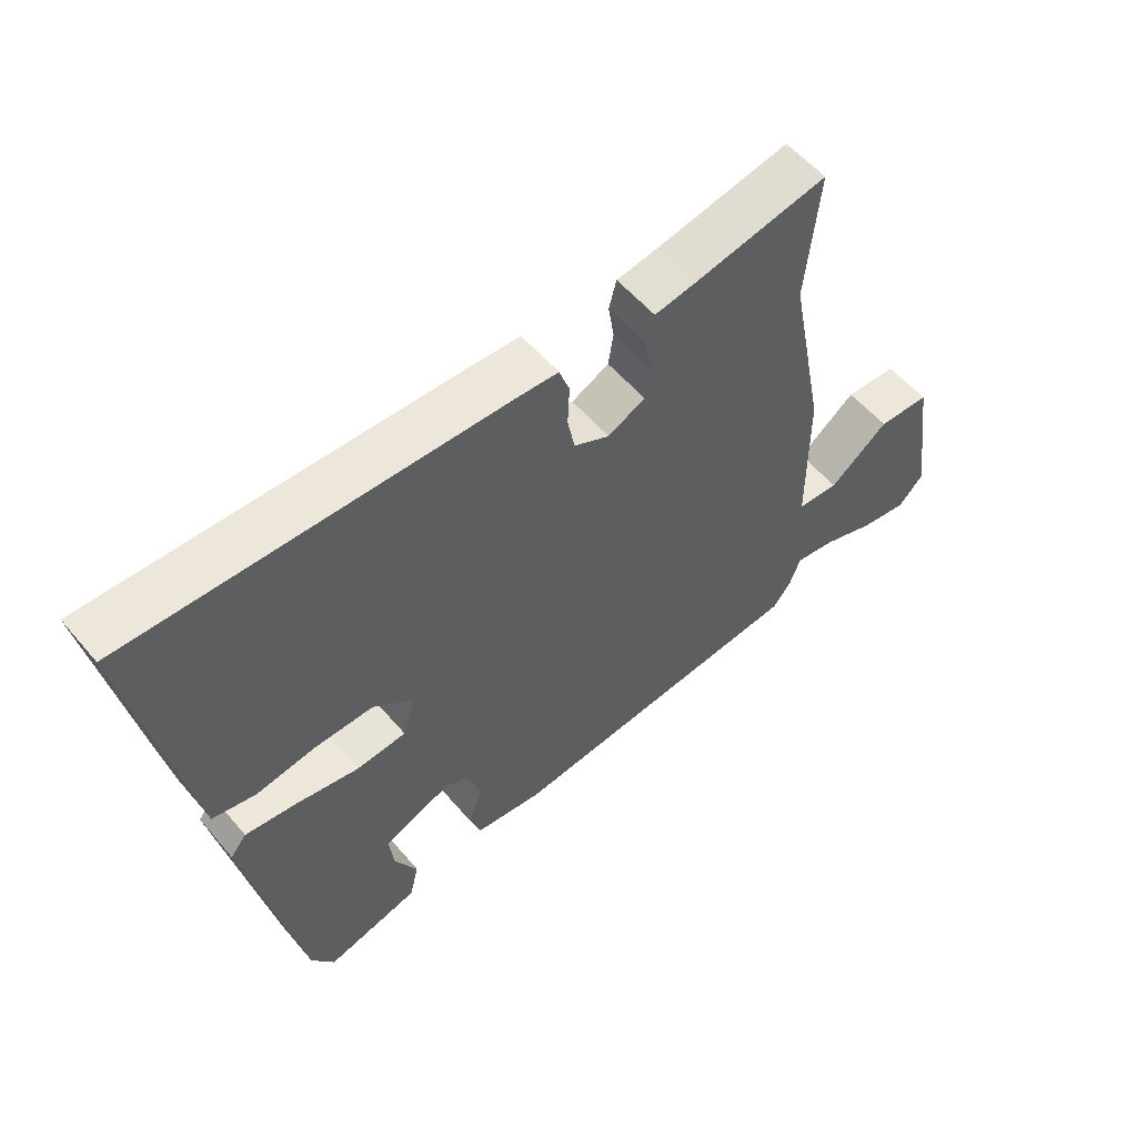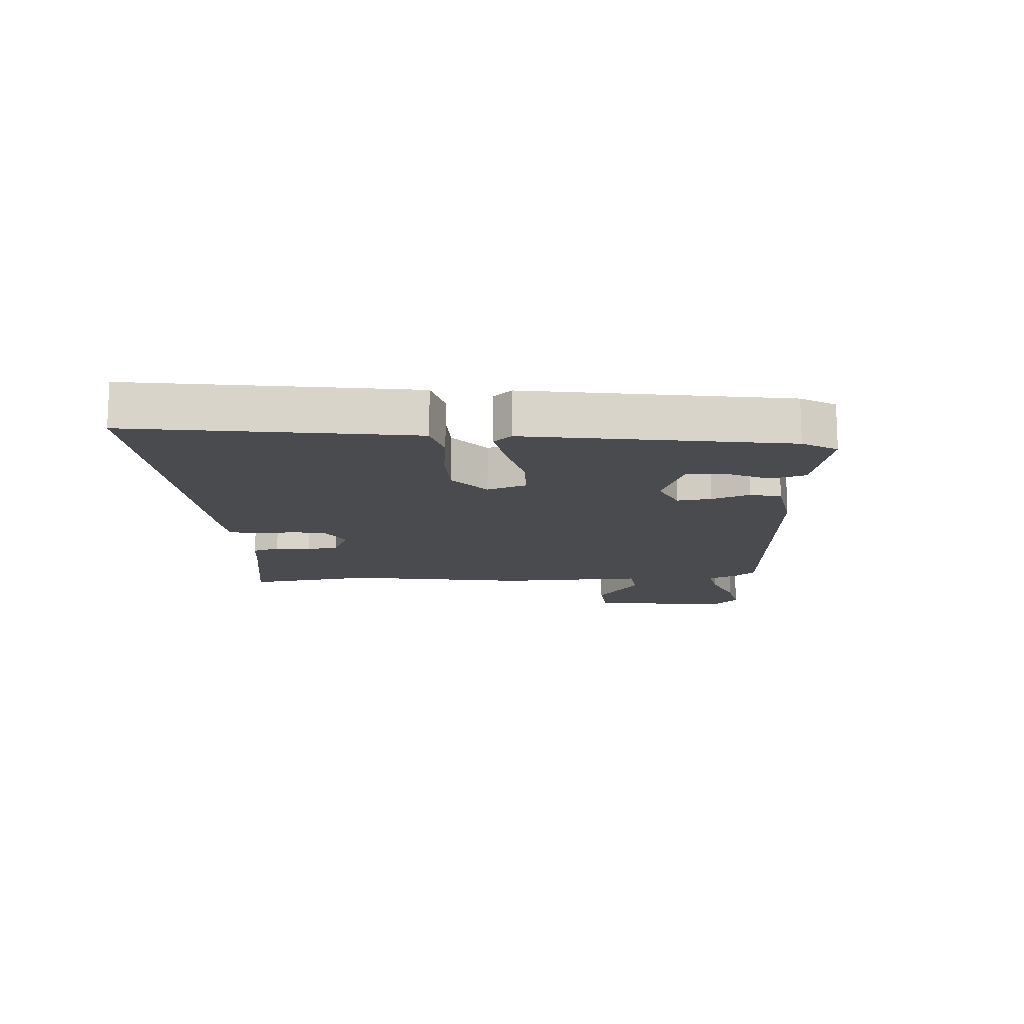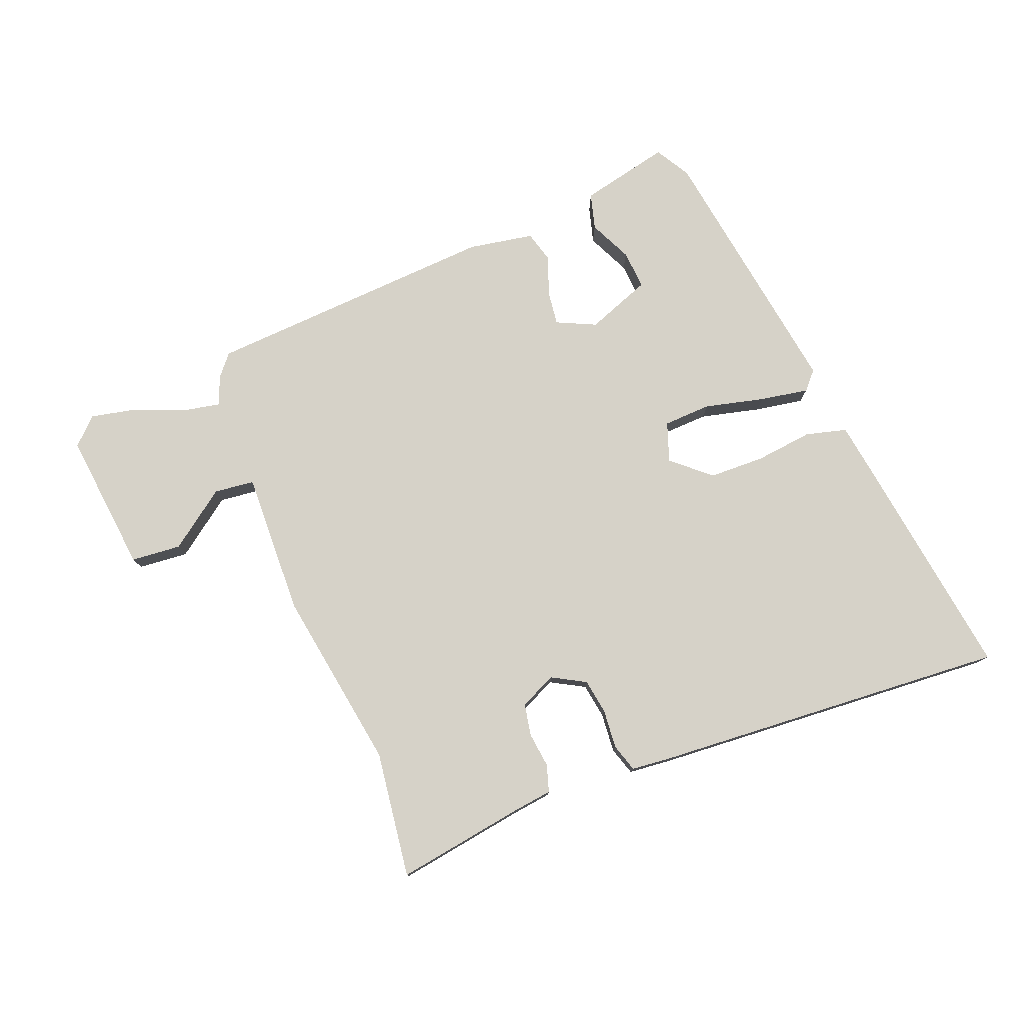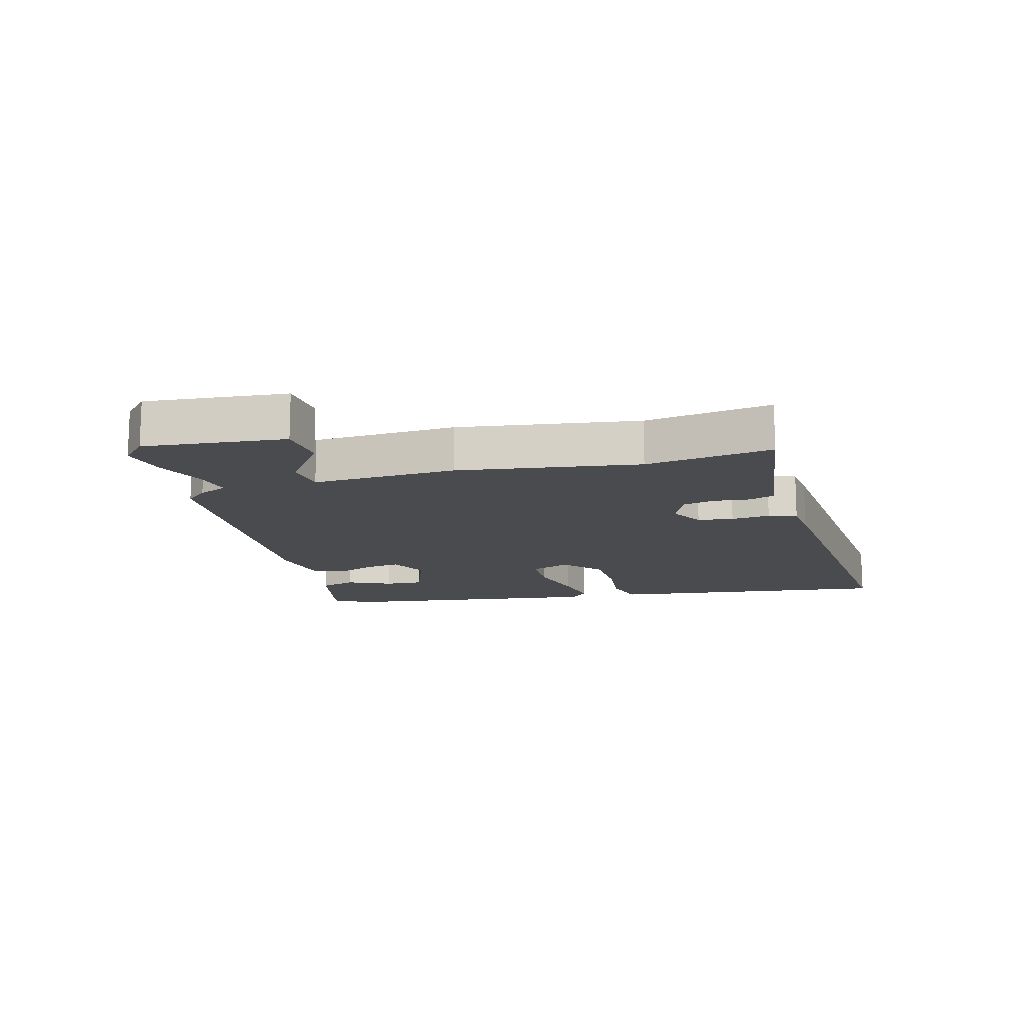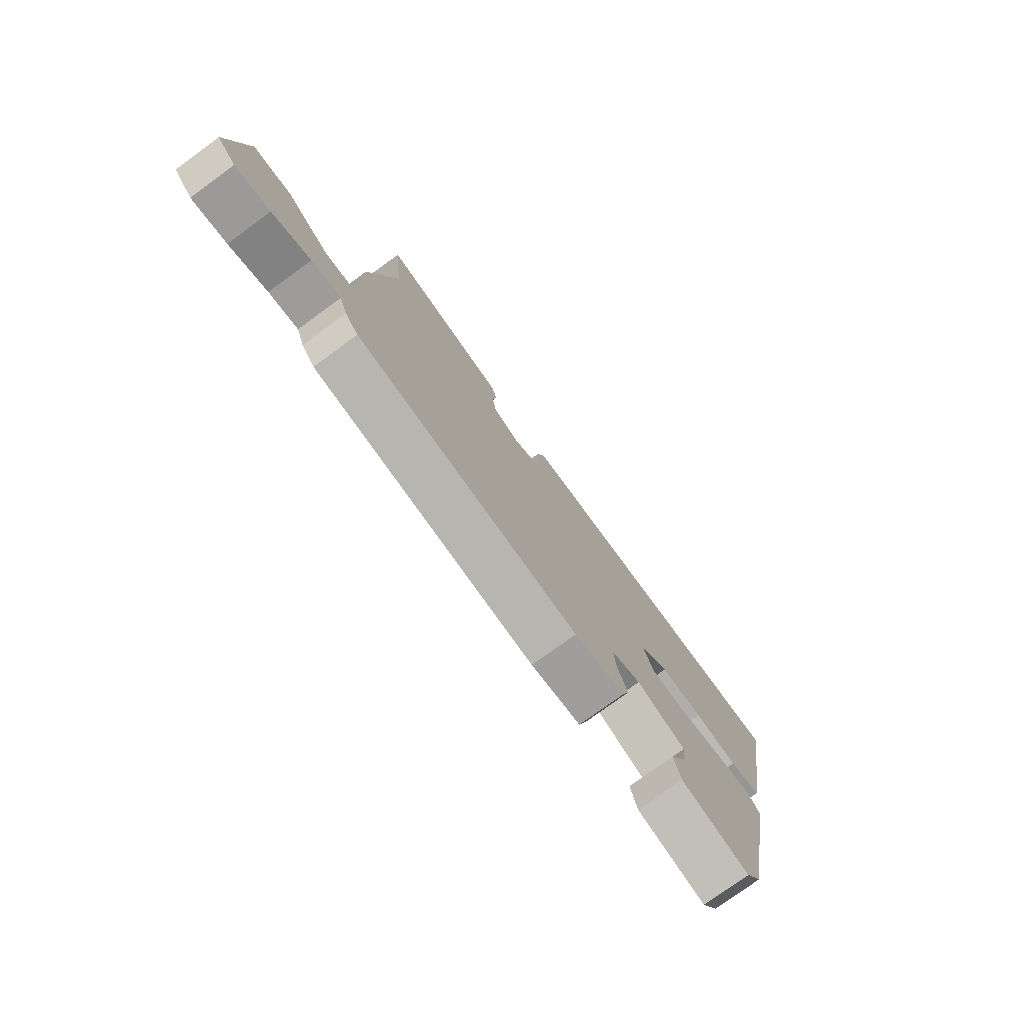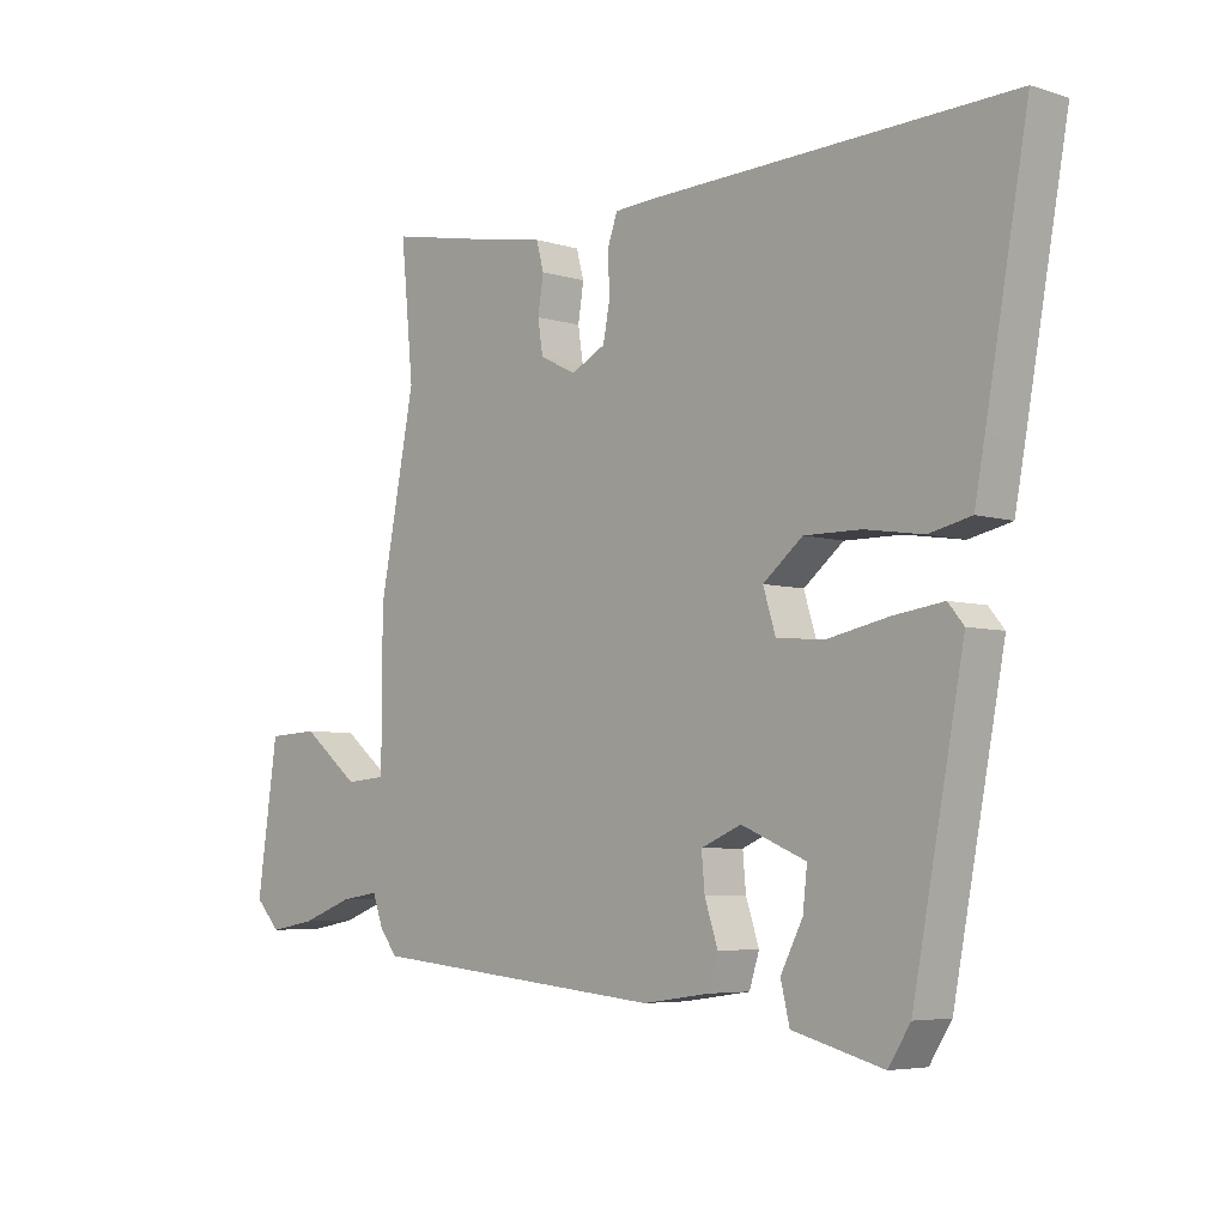
<metadata>
{"format":"obj","ext":"obj","renderer":"f3d","projection":"perspective","resolution":1024,"background":"white","views":[{"elev":56.4,"azim":140.2,"up":"+Z"},{"elev":-14.2,"azim":95.6,"up":"+Y"},{"elev":78.0,"azim":-19.4,"up":"+Y"},{"elev":-14.1,"azim":-72.0,"up":"+Y"},{"elev":-77.2,"azim":-53.9,"up":"+Z"},{"elev":-5.4,"azim":46.4,"up":"+Z"}]}
</metadata>
<code>
v -0.485 0.07 0.345
v -0.505 0.07 0.551
v -0.3 0.07 0.511
v -0.234 0.07 0.5
v -0.222 0.07 0.456
v -0.231 0.07 0.399
v -0.223 0.07 0.347
v -0.165 0.07 0.318
v -0.11 0.07 0.346
v -0.099 0.07 0.403
v -0.102 0.07 0.466
v -0.086 0.07 0.511
v -0.02 0.07 0.515
v 0.554 0.07 0.534
v 0.487 0.07 0.163
v 0.471 0.07 0.078
v 0.404 0.07 0.063
v 0.312 0.07 0.077
v 0.222 0.07 0.078
v 0.159 0.07 0.027
v 0.179 0.07 -0.037
v 0.256 0.07 -0.043
v 0.353 0.07 -0.023
v 0.432 0.07 -0.012
v 0.457 0.07 -0.042
v 0.376 0.07 -0.465
v 0.341 0.07 -0.52
v 0.197 0.07 -0.482
v 0.183 0.07 -0.423
v 0.218 0.07 -0.355
v 0.225 0.07 -0.293
v 0.122 0.07 -0.25
v 0.058 0.07 -0.277
v 0.063 0.07 -0.333
v 0.084 0.07 -0.396
v 0.068 0.07 -0.446
v -0.038 0.07 -0.461
v -0.511 0.07 -0.416
v -0.539 0.07 -0.38
v -0.556 0.07 -0.333
v -0.618 0.07 -0.343
v -0.699 0.07 -0.373
v -0.773 0.07 -0.386
v -0.813 0.07 -0.344
v -0.78 0.07 -0.116
v -0.699 0.07 -0.112
v -0.608 0.07 -0.184
v -0.543 0.07 -0.179
v -0.542 0.07 0.054
v -0.485 0 0.345
v -0.505 0 0.551
v -0.3 0 0.511
v -0.234 0 0.5
v -0.222 0 0.456
v -0.231 0 0.399
v -0.223 0 0.347
v -0.165 0 0.318
v -0.11 0 0.346
v -0.099 0 0.403
v -0.102 0 0.466
v -0.086 0 0.511
v -0.02 0 0.515
v 0.554 0 0.534
v 0.487 0 0.163
v 0.471 0 0.078
v 0.404 0 0.063
v 0.312 0 0.077
v 0.222 0 0.078
v 0.159 0 0.027
v 0.179 0 -0.037
v 0.256 0 -0.043
v 0.353 0 -0.023
v 0.432 0 -0.012
v 0.457 0 -0.042
v 0.376 0 -0.465
v 0.341 0 -0.52
v 0.197 0 -0.482
v 0.183 0 -0.423
v 0.218 0 -0.355
v 0.225 0 -0.293
v 0.122 0 -0.25
v 0.058 0 -0.277
v 0.063 0 -0.333
v 0.084 0 -0.396
v 0.068 0 -0.446
v -0.038 0 -0.461
v -0.511 0 -0.416
v -0.539 0 -0.38
v -0.556 0 -0.333
v -0.618 0 -0.343
v -0.699 0 -0.373
v -0.773 0 -0.386
v -0.813 0 -0.344
v -0.78 0 -0.116
v -0.699 0 -0.112
v -0.608 0 -0.184
v -0.543 0 -0.179
v -0.542 0 0.054
f 48 49 1
f 45 46 47
f 44 45 47
f 43 44 47
f 42 43 47
f 41 42 47
f 40 41 47 48
f 40 48 1
f 39 40 1
f 38 39 1
f 37 38 1
f 36 37 1
f 35 36 1
f 34 35 1
f 28 29 30
f 27 28 30
f 26 27 30
f 25 26 30
f 24 25 30
f 24 30 31
f 23 24 31
f 22 23 31
f 21 22 31 32
f 16 17 18
f 15 16 18
f 14 15 18
f 13 14 18
f 12 13 18
f 11 12 18
f 10 11 18
f 9 10 18 19
f 8 9 19 20
f 3 4 5 6
f 3 6 7
f 2 3 7
f 1 2 7
f 34 1 7
f 33 34 7
f 21 32 33
f 20 21 33
f 8 20 33
f 7 8 33
f 50 98 97
f 96 95 94
f 96 94 93
f 96 93 92
f 96 92 91
f 96 91 90
f 97 96 90 89
f 50 97 89
f 50 89 88
f 50 88 87
f 50 87 86
f 50 86 85
f 50 85 84
f 50 84 83
f 79 78 77
f 79 77 76
f 79 76 75
f 79 75 74
f 79 74 73
f 80 79 73
f 80 73 72
f 80 72 71
f 81 80 71 70
f 67 66 65
f 67 65 64
f 67 64 63
f 67 63 62
f 67 62 61
f 67 61 60
f 67 60 59
f 68 67 59 58
f 69 68 58 57
f 55 54 53 52
f 56 55 52
f 56 52 51
f 56 51 50
f 56 50 83
f 56 83 82
f 82 81 70
f 82 70 69
f 82 69 57
f 82 57 56
f 1 50 51 2
f 2 51 52 3
f 3 52 53 4
f 4 53 54 5
f 5 54 55 6
f 6 55 56 7
f 7 56 57 8
f 8 57 58 9
f 9 58 59 10
f 10 59 60 11
f 11 60 61 12
f 12 61 62 13
f 13 62 63 14
f 14 63 64 15
f 15 64 65 16
f 16 65 66 17
f 17 66 67 18
f 18 67 68 19
f 19 68 69 20
f 20 69 70 21
f 21 70 71 22
f 22 71 72 23
f 23 72 73 24
f 24 73 74 25
f 25 74 75 26
f 26 75 76 27
f 27 76 77 28
f 28 77 78 29
f 29 78 79 30
f 30 79 80 31
f 31 80 81 32
f 32 81 82 33
f 33 82 83 34
f 34 83 84 35
f 35 84 85 36
f 36 85 86 37
f 37 86 87 38
f 38 87 88 39
f 39 88 89 40
f 40 89 90 41
f 41 90 91 42
f 42 91 92 43
f 43 92 93 44
f 44 93 94 45
f 45 94 95 46
f 46 95 96 47
f 47 96 97 48
f 48 97 98 49
f 49 98 50 1

</code>
